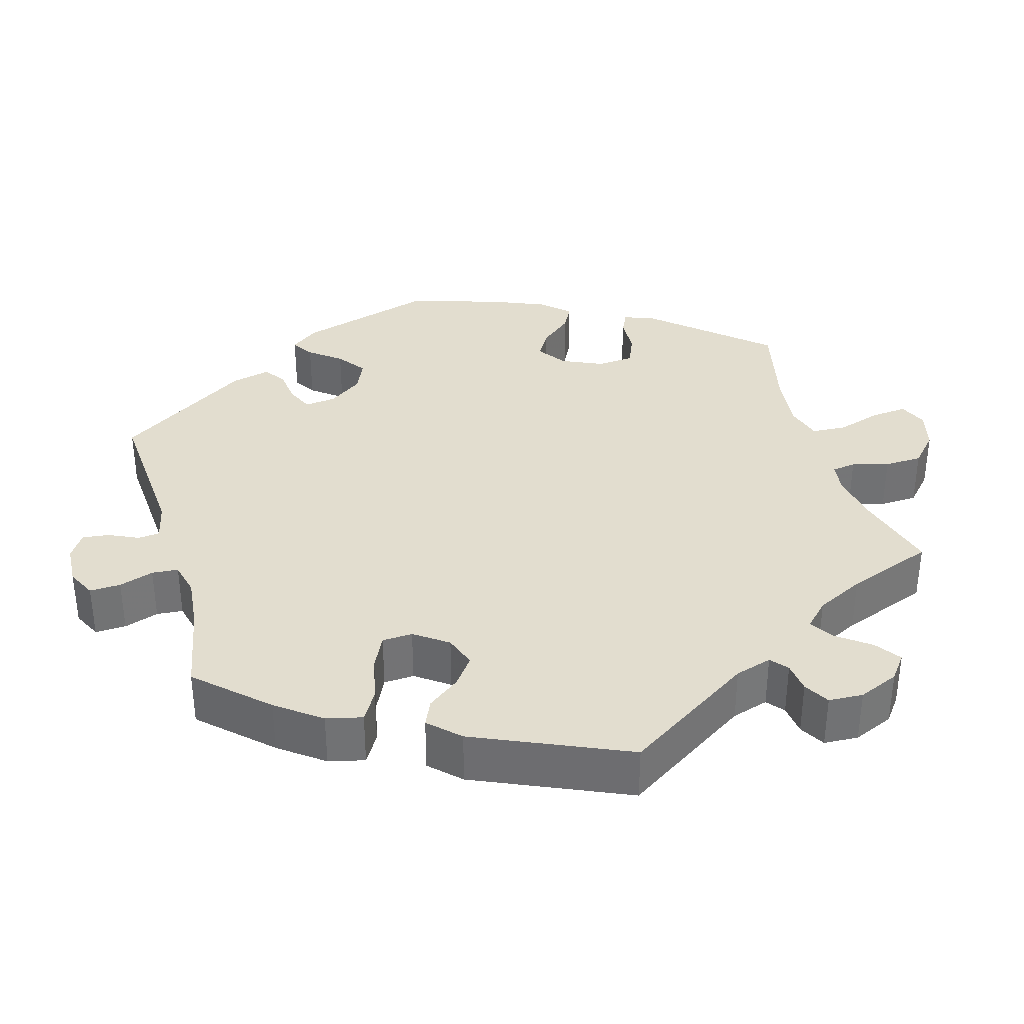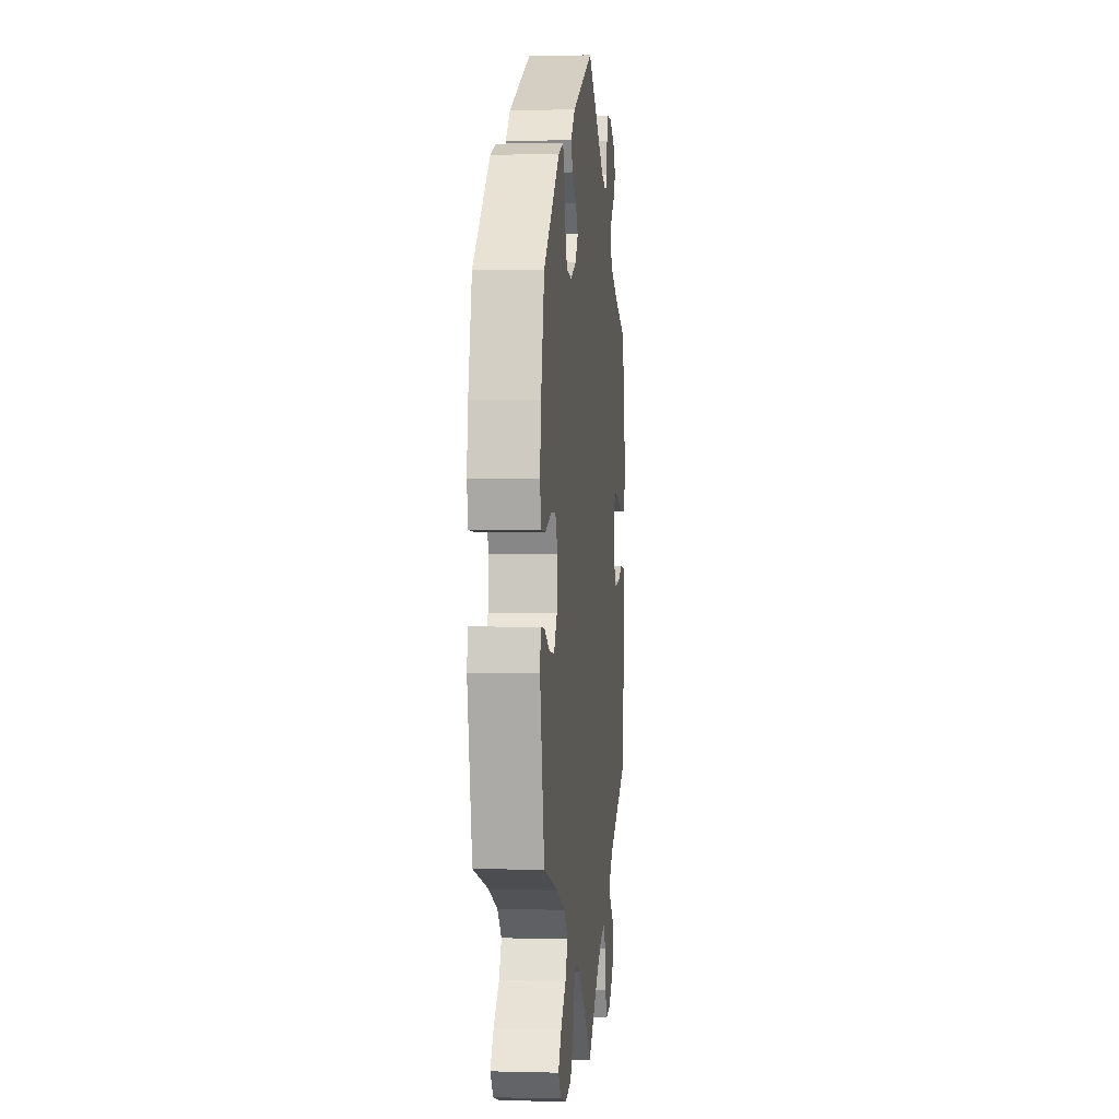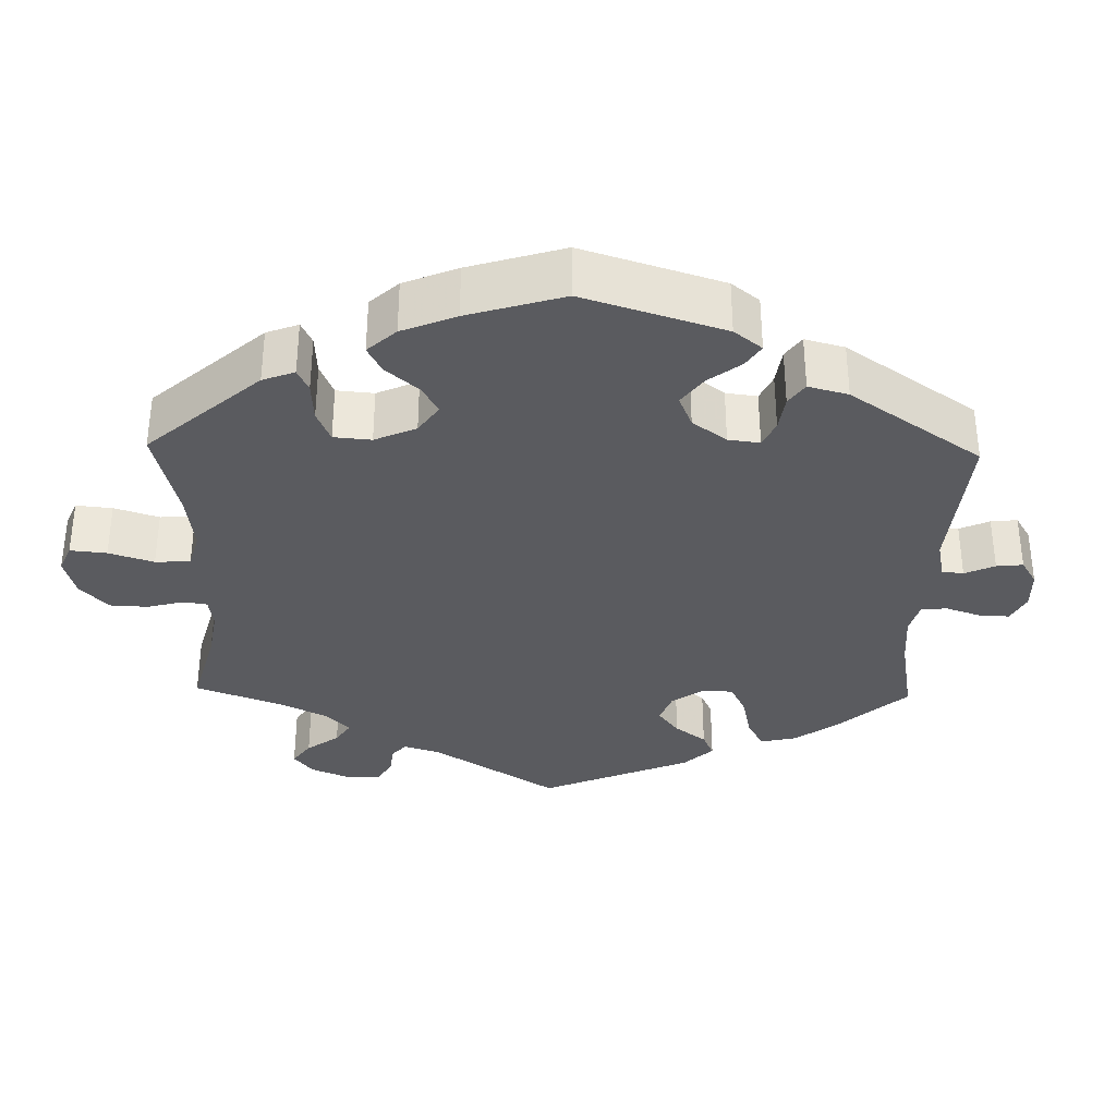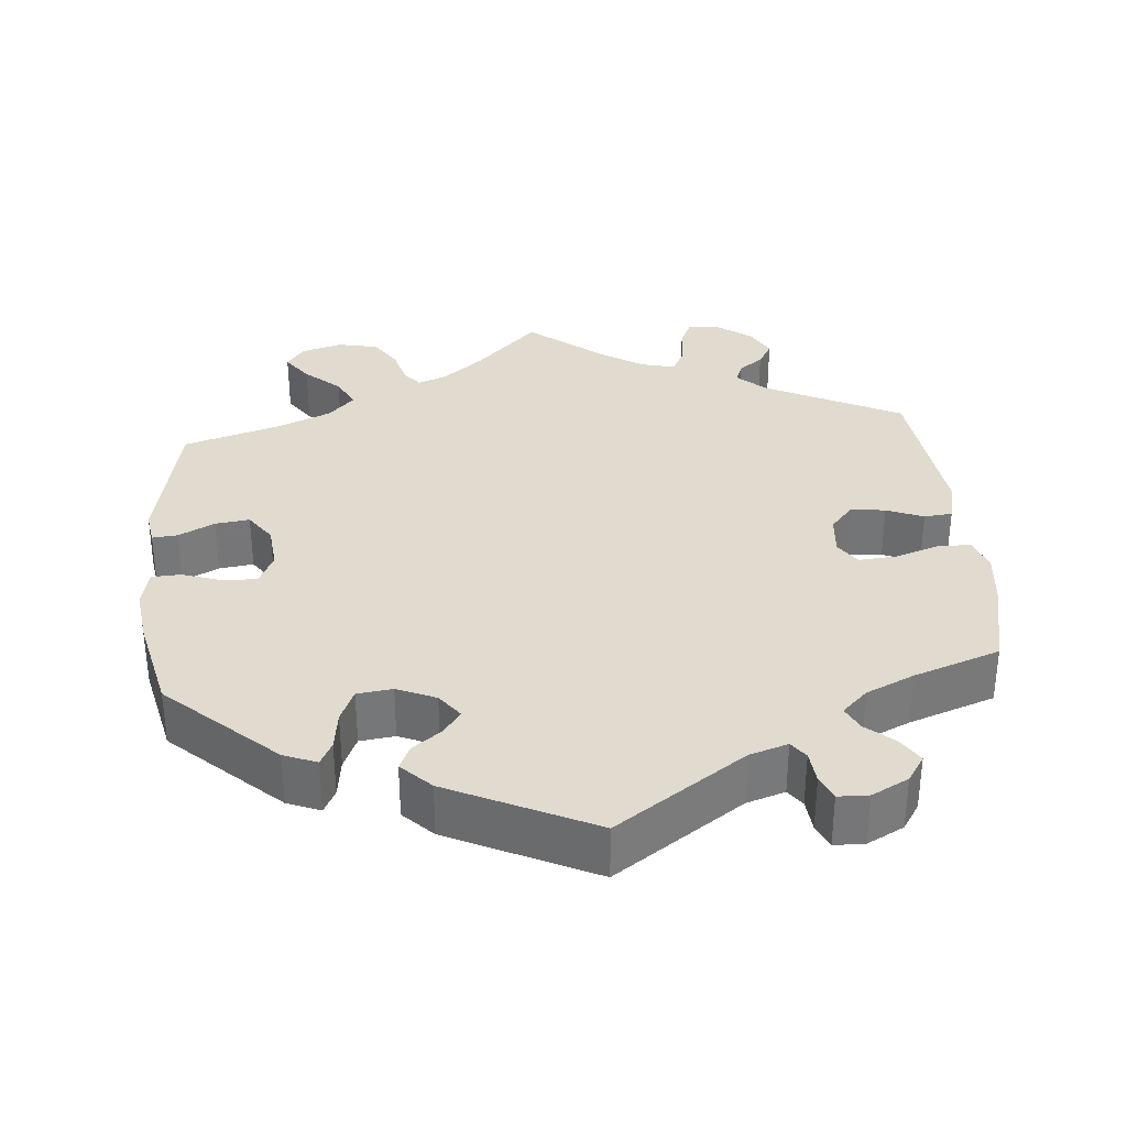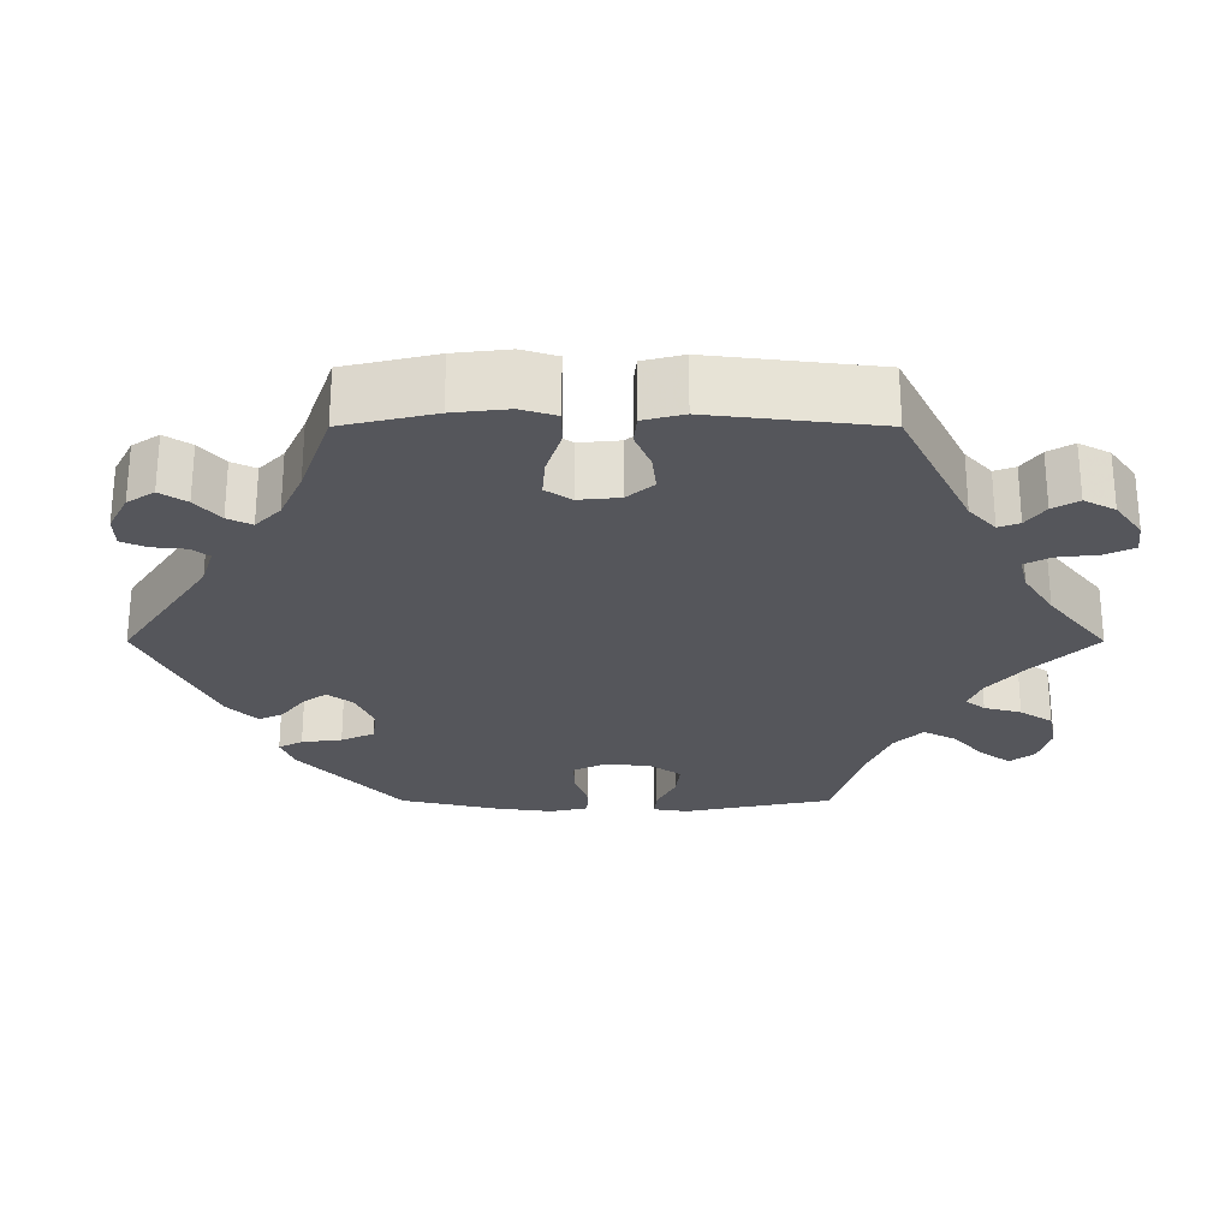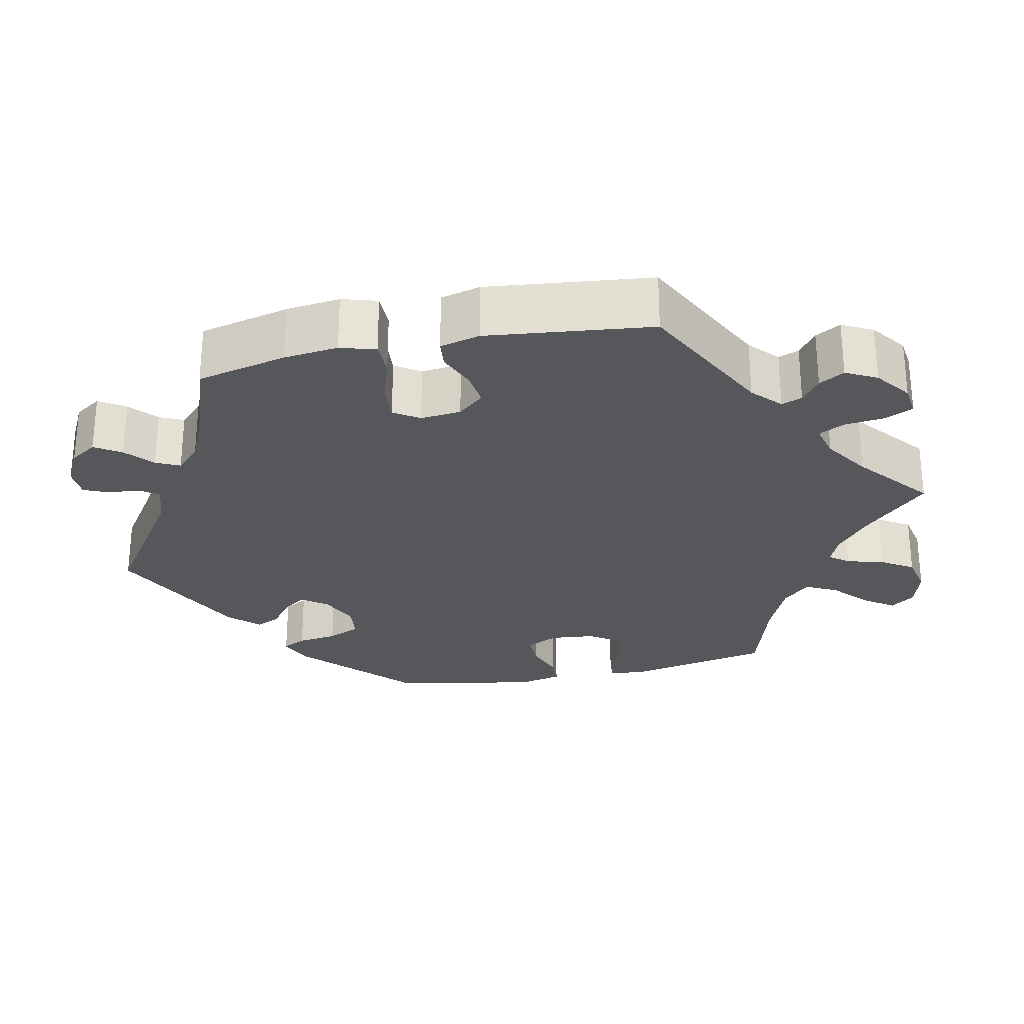
<metadata>
{"format":"obj","ext":"obj","renderer":"f3d","projection":"perspective","resolution":1024,"background":"white","views":[{"elev":34.8,"azim":104.4,"up":"+Y"},{"elev":1.2,"azim":-84.3,"up":"+Z"},{"elev":-33.4,"azim":-61.4,"up":"+Y"},{"elev":33.4,"azim":-4.9,"up":"+Y"},{"elev":-26.2,"azim":90.0,"up":"+Y"},{"elev":-27.2,"azim":102.2,"up":"+Y"}]}
</metadata>
<code>
v -0.539 0.07 -0.097
v -0.532 0.07 -0.053
v -0.499 0.07 -0.056
v -0.452 0.07 -0.08
v -0.407 0.07 -0.086
v -0.379 0.07 -0.046
v -0.373 0.07 0.013
v -0.393 0.07 0.055
v -0.436 0.07 0.055
v -0.489 0.07 0.037
v -0.528 0.07 0.039
v -0.539 0.07 0.088
v -0.529 0.07 0.163
v -0.5 0.07 0.289
v -0.359 0.07 0.418
v -0.316 0.07 0.435
v -0.3 0.07 0.404
v -0.293 0.07 0.352
v -0.274 0.07 0.309
v -0.228 0.07 0.303
v -0.177 0.07 0.325
v -0.152 0.07 0.358
v -0.174 0.07 0.389
v -0.212 0.07 0.418
v -0.227 0.07 0.45
v -0.189 0.07 0.488
v 0 0.07 0.578
v 0.168 0.07 0.463
v 0.218 0.07 0.447
v 0.235 0.07 0.47
v 0.239 0.07 0.513
v 0.253 0.07 0.545
v 0.293 0.07 0.546
v 0.341 0.07 0.521
v 0.364 0.07 0.486
v 0.342 0.07 0.452
v 0.306 0.07 0.421
v 0.291 0.07 0.39
v 0.324 0.07 0.358
v 0.387 0.07 0.329
v 0.5 0.07 0.289
v 0.527 0.07 0.171
v 0.535 0.07 0.1
v 0.521 0.07 0.054
v 0.476 0.07 0.054
v 0.418 0.07 0.073
v 0.369 0.07 0.077
v 0.347 0.07 0.044
v 0.352 0.07 -0.009
v 0.381 0.07 -0.043
v 0.427 0.07 -0.038
v 0.475 0.07 -0.018
v 0.512 0.07 -0.022
v 0.525 0.07 -0.074
v 0.5 0.07 -0.289
v 0.322 0.07 -0.378
v 0.285 0.07 -0.412
v 0.295 0.07 -0.439
v 0.327 0.07 -0.463
v 0.346 0.07 -0.496
v 0.325 0.07 -0.536
v 0.279 0.07 -0.57
v 0.238 0.07 -0.575
v 0.221 0.07 -0.538
v 0.215 0.07 -0.485
v 0.198 0.07 -0.452
v 0.154 0.07 -0.463
v 0.095 0.07 -0.501
v 0 0.07 -0.578
v -0.081 0.07 -0.496
v -0.134 0.07 -0.452
v -0.173 0.07 -0.436
v -0.193 0.07 -0.461
v -0.206 0.07 -0.509
v -0.233 0.07 -0.551
v -0.286 0.07 -0.562
v -0.339 0.07 -0.547
v -0.363 0.07 -0.515
v -0.335 0.07 -0.476
v -0.289 0.07 -0.435
v -0.268 0.07 -0.394
v -0.303 0.07 -0.358
v -0.375 0.07 -0.327
v -0.5 0.07 -0.289
v -0.539 0 -0.097
v -0.532 0 -0.053
v -0.499 0 -0.056
v -0.452 0 -0.08
v -0.407 0 -0.086
v -0.379 0 -0.046
v -0.373 0 0.013
v -0.393 0 0.055
v -0.436 0 0.055
v -0.489 0 0.037
v -0.528 0 0.039
v -0.539 0 0.088
v -0.529 0 0.163
v -0.5 0 0.289
v -0.359 0 0.418
v -0.316 0 0.435
v -0.3 0 0.404
v -0.293 0 0.352
v -0.274 0 0.309
v -0.228 0 0.303
v -0.177 0 0.325
v -0.152 0 0.358
v -0.174 0 0.389
v -0.212 0 0.418
v -0.227 0 0.45
v -0.189 0 0.488
v 0 0 0.578
v 0.168 0 0.463
v 0.218 0 0.447
v 0.235 0 0.47
v 0.239 0 0.513
v 0.253 0 0.545
v 0.293 0 0.546
v 0.341 0 0.521
v 0.364 0 0.486
v 0.342 0 0.452
v 0.306 0 0.421
v 0.291 0 0.39
v 0.324 0 0.358
v 0.387 0 0.329
v 0.5 0 0.289
v 0.527 0 0.171
v 0.535 0 0.1
v 0.521 0 0.054
v 0.476 0 0.054
v 0.418 0 0.073
v 0.369 0 0.077
v 0.347 0 0.044
v 0.352 0 -0.009
v 0.381 0 -0.043
v 0.427 0 -0.038
v 0.475 0 -0.018
v 0.512 0 -0.022
v 0.525 0 -0.074
v 0.5 0 -0.289
v 0.322 0 -0.378
v 0.285 0 -0.412
v 0.295 0 -0.439
v 0.327 0 -0.463
v 0.346 0 -0.496
v 0.325 0 -0.536
v 0.279 0 -0.57
v 0.238 0 -0.575
v 0.221 0 -0.538
v 0.215 0 -0.485
v 0.198 0 -0.452
v 0.154 0 -0.463
v 0.095 0 -0.501
v 0 0 -0.578
v -0.081 0 -0.496
v -0.134 0 -0.452
v -0.173 0 -0.436
v -0.193 0 -0.461
v -0.206 0 -0.509
v -0.233 0 -0.551
v -0.286 0 -0.562
v -0.339 0 -0.547
v -0.363 0 -0.515
v -0.335 0 -0.476
v -0.289 0 -0.435
v -0.268 0 -0.394
v -0.303 0 -0.358
v -0.375 0 -0.327
v -0.5 0 -0.289
f 83 84 1 2
f 82 83 2 3
f 81 82 3 4
f 77 78 79 80
f 77 80 81
f 76 77 81
f 73 74 75 76
f 72 73 76 81
f 71 72 81 4
f 68 69 70
f 67 68 70 71
f 66 67 71 4
f 62 63 64 65
f 62 65 66
f 61 62 66
f 58 59 60 61
f 57 58 61 66
f 56 57 66 4
f 51 52 53 54
f 50 51 54 55
f 49 50 55 56
f 43 44 45 46
f 43 46 47
f 40 41 42 43
f 39 40 43 47
f 38 39 47 48
f 34 35 36 37
f 34 37 38
f 33 34 38
f 30 31 32 33
f 29 30 33 38
f 28 29 38 48
f 23 24 25 26
f 22 23 26 27
f 15 16 17 18
f 15 18 19
f 14 15 19
f 13 14 19 20
f 9 10 11 12
f 8 9 12 13
f 56 4 5
f 56 5 6
f 49 56 6 7
f 48 49 7 8
f 22 27 28 48
f 21 22 48
f 20 21 48
f 8 13 20 48
f 86 85 168 167
f 87 86 167 166
f 88 87 166 165
f 164 163 162 161
f 165 164 161
f 165 161 160
f 160 159 158 157
f 165 160 157 156
f 88 165 156 155
f 154 153 152
f 155 154 152 151
f 88 155 151 150
f 149 148 147 146
f 150 149 146
f 150 146 145
f 145 144 143 142
f 150 145 142 141
f 88 150 141 140
f 138 137 136 135
f 139 138 135 134
f 140 139 134 133
f 130 129 128 127
f 131 130 127
f 127 126 125 124
f 131 127 124 123
f 132 131 123 122
f 121 120 119 118
f 122 121 118
f 122 118 117
f 117 116 115 114
f 122 117 114 113
f 132 122 113 112
f 110 109 108 107
f 111 110 107 106
f 102 101 100 99
f 103 102 99
f 103 99 98
f 104 103 98 97
f 96 95 94 93
f 97 96 93 92
f 89 88 140
f 90 89 140
f 91 90 140 133
f 92 91 133 132
f 132 112 111 106
f 132 106 105
f 132 105 104
f 132 104 97 92
f 1 85 86 2
f 2 86 87 3
f 3 87 88 4
f 4 88 89 5
f 5 89 90 6
f 6 90 91 7
f 7 91 92 8
f 8 92 93 9
f 9 93 94 10
f 10 94 95 11
f 11 95 96 12
f 12 96 97 13
f 13 97 98 14
f 14 98 99 15
f 15 99 100 16
f 16 100 101 17
f 17 101 102 18
f 18 102 103 19
f 19 103 104 20
f 20 104 105 21
f 21 105 106 22
f 22 106 107 23
f 23 107 108 24
f 24 108 109 25
f 25 109 110 26
f 26 110 111 27
f 27 111 112 28
f 28 112 113 29
f 29 113 114 30
f 30 114 115 31
f 31 115 116 32
f 32 116 117 33
f 33 117 118 34
f 34 118 119 35
f 35 119 120 36
f 36 120 121 37
f 37 121 122 38
f 38 122 123 39
f 39 123 124 40
f 40 124 125 41
f 41 125 126 42
f 42 126 127 43
f 43 127 128 44
f 44 128 129 45
f 45 129 130 46
f 46 130 131 47
f 47 131 132 48
f 48 132 133 49
f 49 133 134 50
f 50 134 135 51
f 51 135 136 52
f 52 136 137 53
f 53 137 138 54
f 54 138 139 55
f 55 139 140 56
f 56 140 141 57
f 57 141 142 58
f 58 142 143 59
f 59 143 144 60
f 60 144 145 61
f 61 145 146 62
f 62 146 147 63
f 63 147 148 64
f 64 148 149 65
f 65 149 150 66
f 66 150 151 67
f 67 151 152 68
f 68 152 153 69
f 69 153 154 70
f 70 154 155 71
f 71 155 156 72
f 72 156 157 73
f 73 157 158 74
f 74 158 159 75
f 75 159 160 76
f 76 160 161 77
f 77 161 162 78
f 78 162 163 79
f 79 163 164 80
f 80 164 165 81
f 81 165 166 82
f 82 166 167 83
f 83 167 168 84
f 84 168 85 1

</code>
